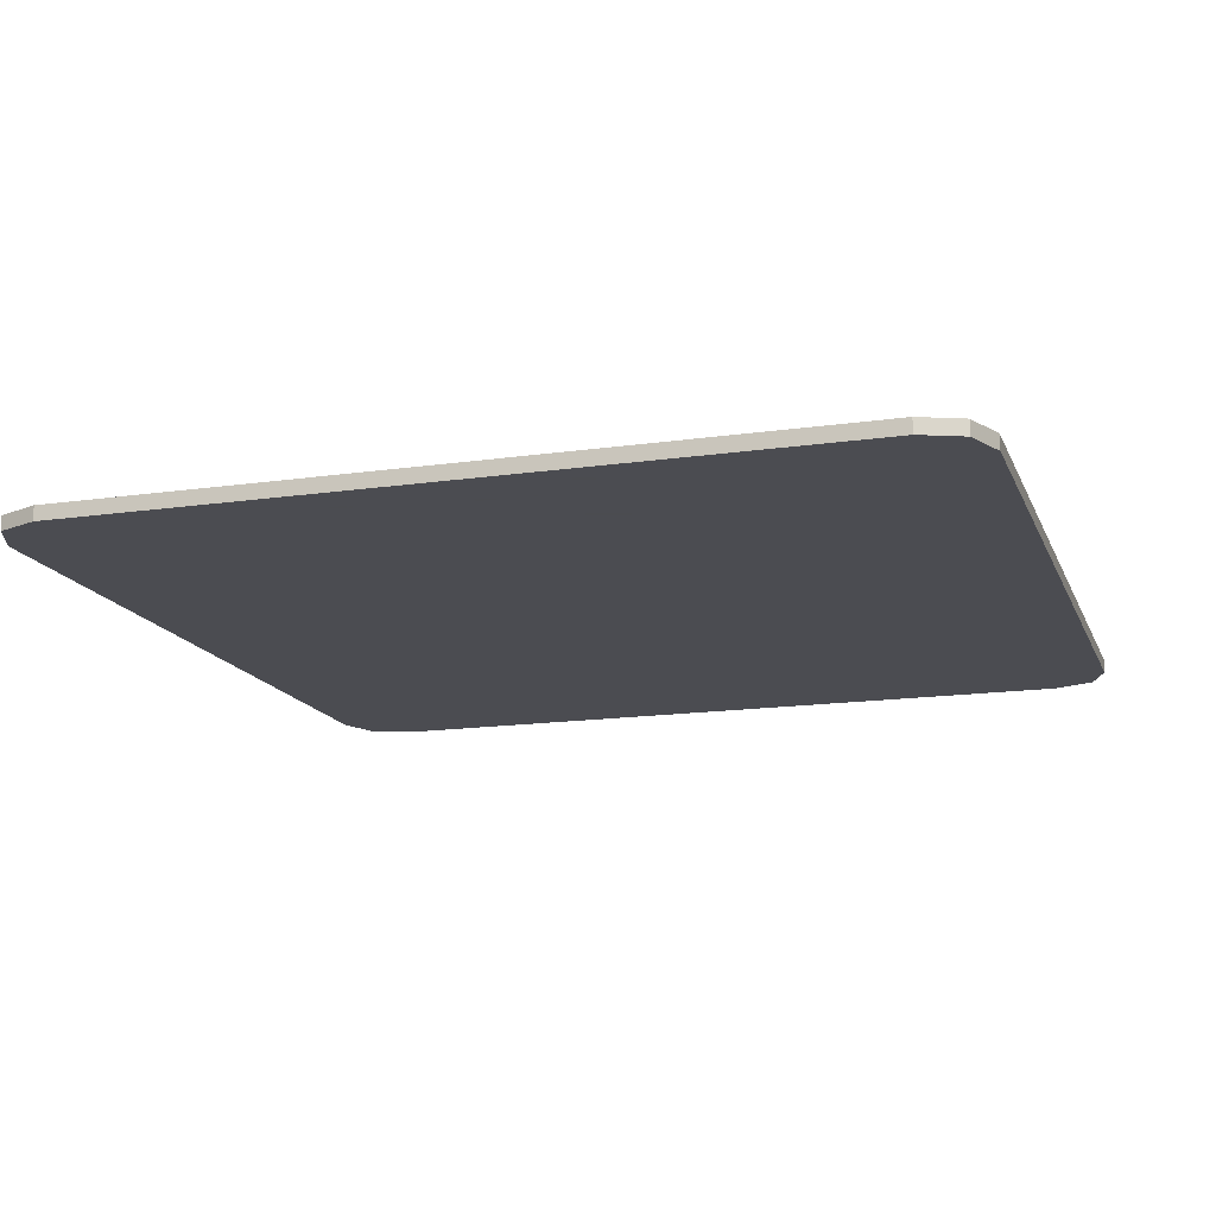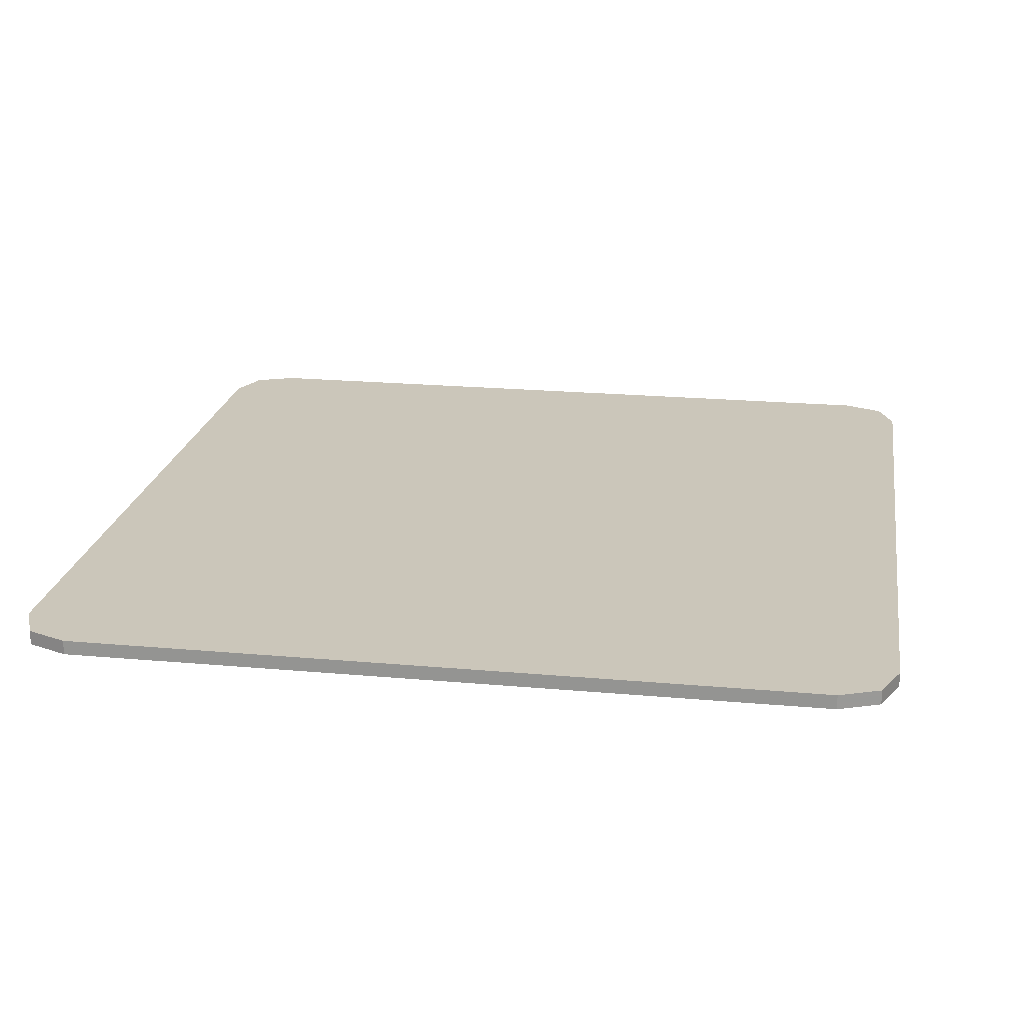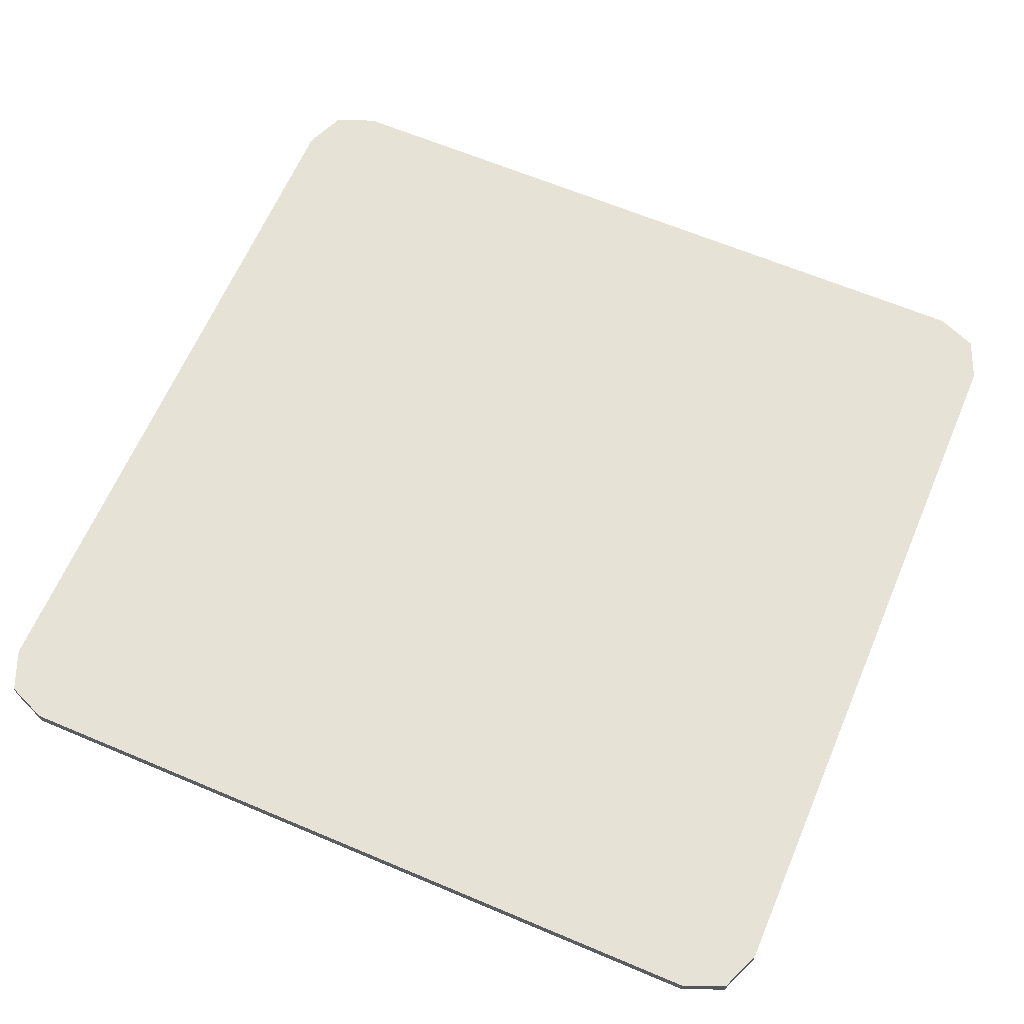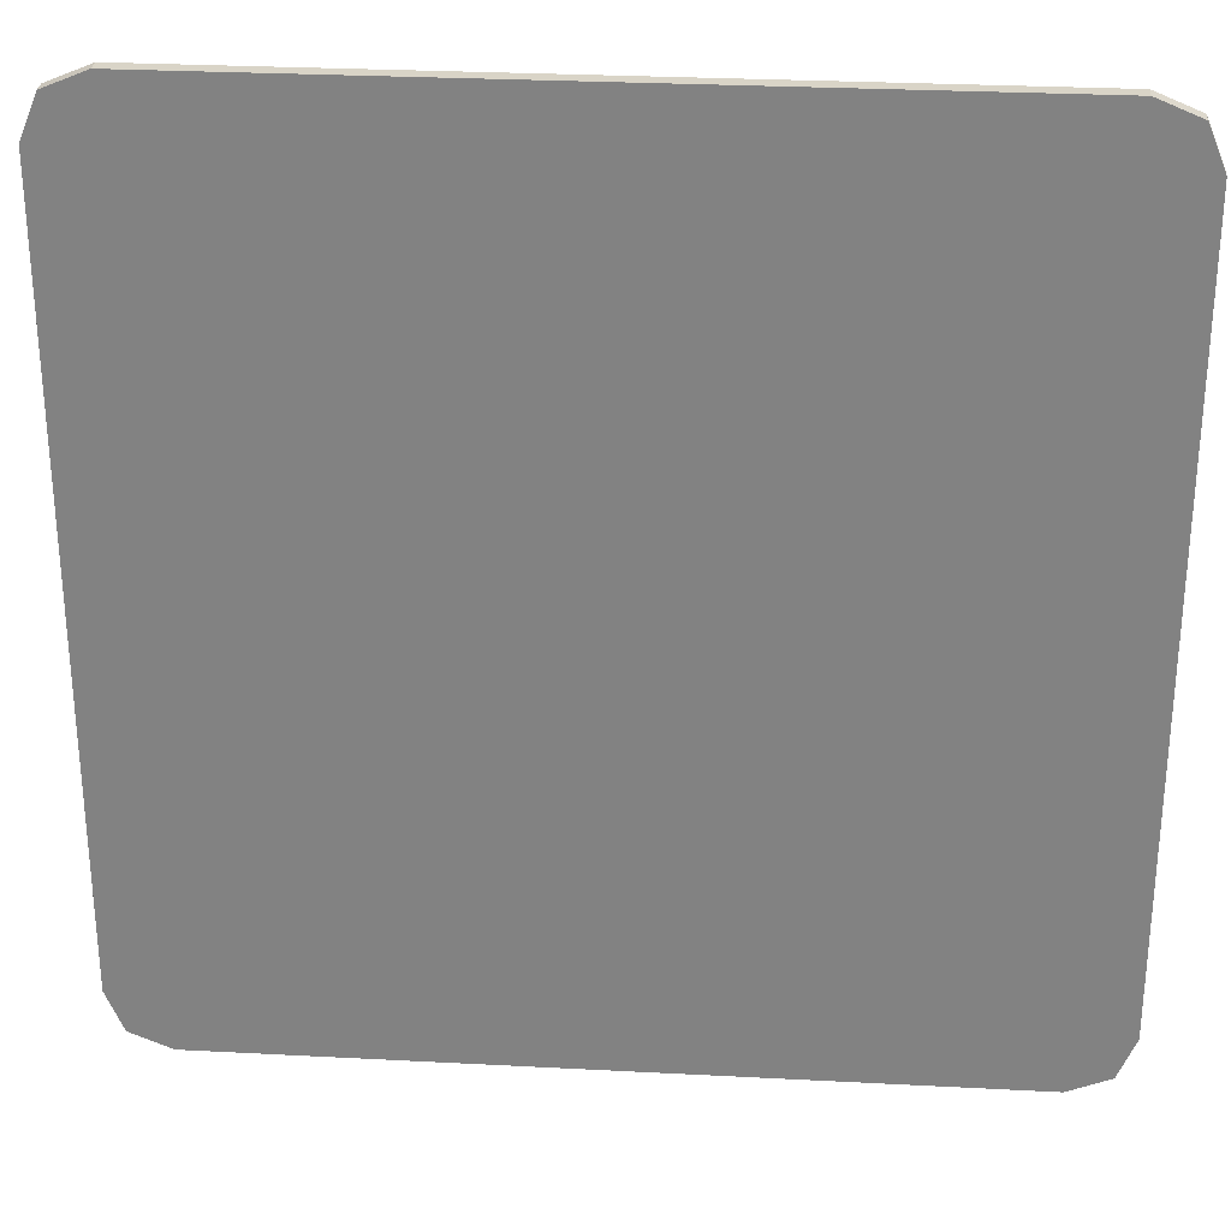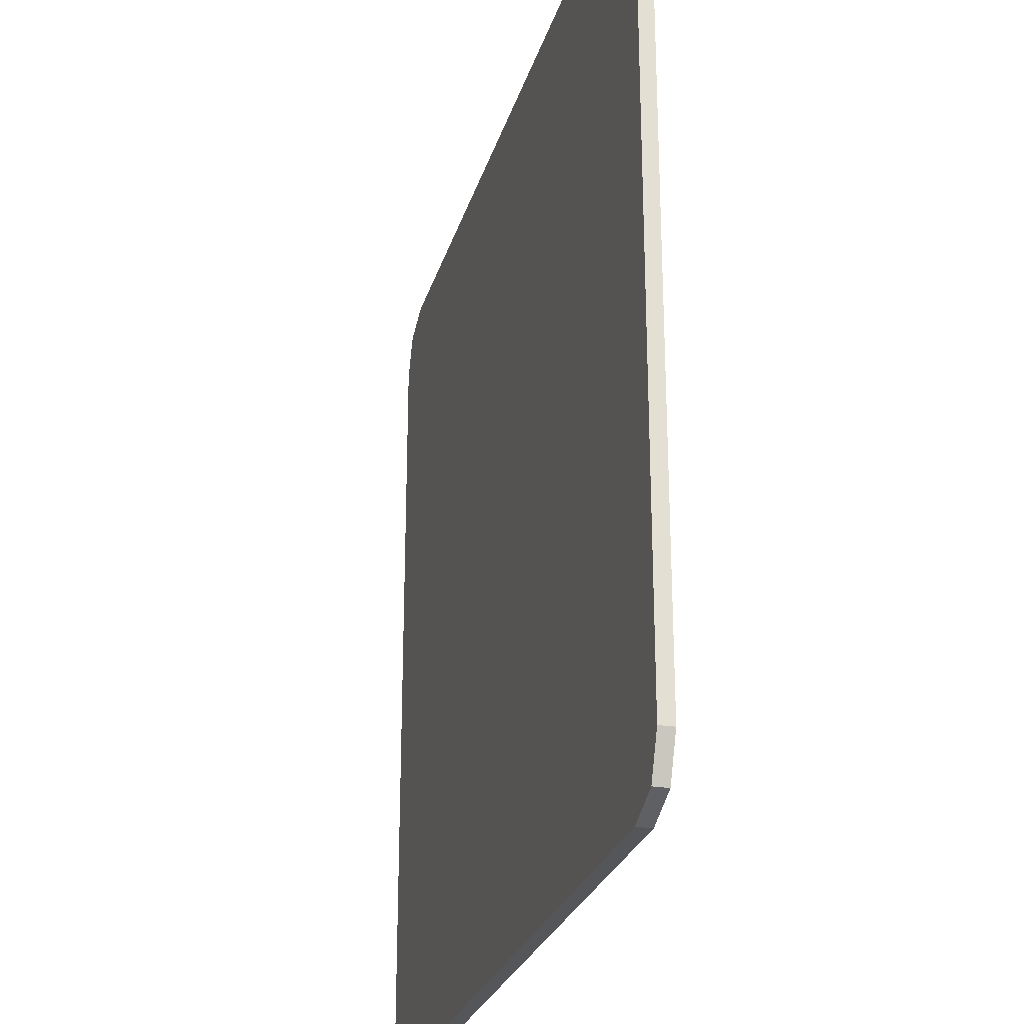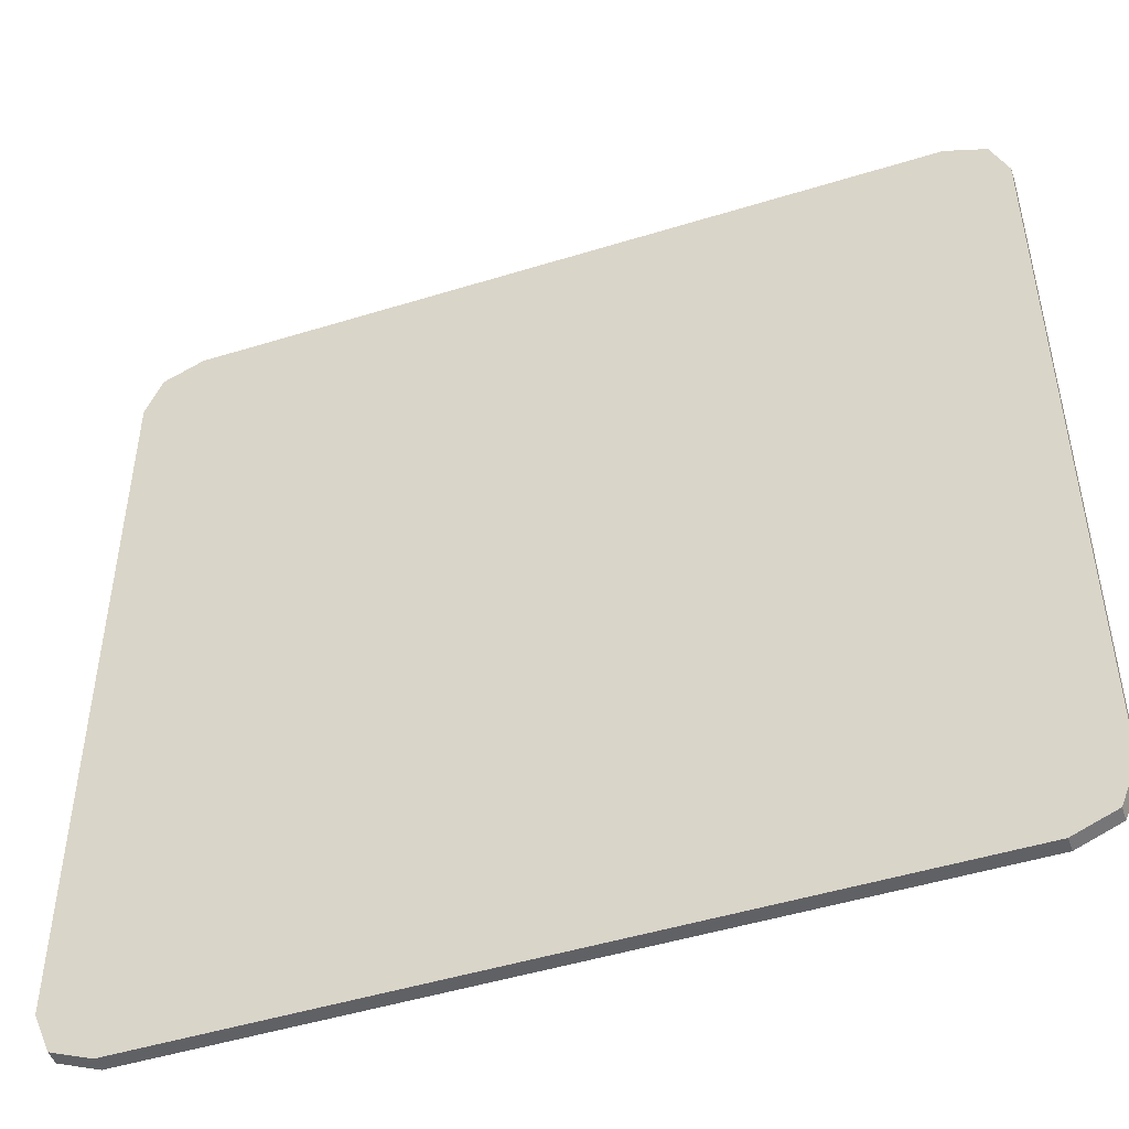
<metadata>
{"format":"obj","ext":"obj","renderer":"f3d","projection":"perspective","resolution":1024,"background":"white","views":[{"elev":-15.3,"azim":107.1,"up":"+Y"},{"elev":21.2,"azim":99.2,"up":"+Y"},{"elev":63.9,"azim":23.1,"up":"+Y"},{"elev":28.7,"azim":4.5,"up":"+Z"},{"elev":-26.0,"azim":75.1,"up":"+Z"},{"elev":-48.3,"azim":19.1,"up":"+Z"}]}
</metadata>
<code>
v -2.6 0 2.6
v -2.6 0 3
v -2.883 0 2.883
v -2.6 0 2.6
v -2.883 0 2.883
v -3 0 2.6
v 2.6 0 2.6
v 3 0 2.6
v 2.883 0 2.883
v 2.6 0 2.6
v 2.883 0 2.883
v 2.6 0 3
v 2.6 0 -2.6
v 2.6 0 -3
v 2.883 0 -2.883
v 2.6 0 -2.6
v 2.883 0 -2.883
v 3 0 -2.6
v -2.6 0 -2.6
v -3 0 -2.6
v -2.883 0 -2.883
v -2.6 0 -2.6
v -2.883 0 -2.883
v -2.6 0 -3
v -2.6 0 -2.6
v 2.6 0 -2.6
v 2.6 0 2.6
v -2.6 0 2.6
v -2.6 0 2.6
v 2.6 0 2.6
v 2.6 0 3
v -2.6 0 3
v -2.6 0 -3
v 2.6 0 -3
v 2.6 0 -2.6
v -2.6 0 -2.6
v -2.6 0 -2.6
v -2.6 0 2.6
v -3 0 2.6
v -3 0 -2.6
v 3 0 -2.6
v 3 0 2.6
v 2.6 0 2.6
v 2.6 0 -2.6
v -2.6 0.1 2.6
v 2.6 0.1 2.6
v 2.6 0.1 -2.6
v -2.6 0.1 -2.6
v -2.6 0.1 -2.6
v 2.6 0.1 -2.6
v 2.6 0.1 -3
v -2.6 0.1 -3
v -2.6 0.1 3
v 2.6 0.1 3
v 2.6 0.1 2.6
v -2.6 0.1 2.6
v -2.6 0.1 2.6
v -2.6 0.1 -2.6
v -3 0.1 -2.6
v -3 0.1 2.6
v 3 0.1 2.6
v 3 0.1 -2.6
v 2.6 0.1 -2.6
v 2.6 0.1 2.6
v -2.6 0.1 -2.6
v -2.6 0.1 -3
v -2.883 0.1 -2.883
v -2.6 0.1 -2.6
v -2.883 0.1 -2.883
v -3 0.1 -2.6
v -2.883 0.1 -2.883
v -2.6 0.1 -3
v -2.6 0 -3
v -2.883 0 -2.883
v -3 0.1 -2.6
v -2.883 0.1 -2.883
v -2.883 0 -2.883
v -3 0 -2.6
v -2.6 0.1 2.6
v -3 0.1 2.6
v -2.883 0.1 2.883
v -2.6 0.1 2.6
v -2.883 0.1 2.883
v -2.6 0.1 3
v -2.883 0.1 2.883
v -3 0.1 2.6
v -3 0 2.6
v -2.883 0 2.883
v -2.6 0.1 3
v -2.883 0.1 2.883
v -2.883 0 2.883
v -2.6 0 3
v 2.6 0.1 2.6
v 2.6 0.1 3
v 2.883 0.1 2.883
v 2.6 0.1 2.6
v 2.883 0.1 2.883
v 3 0.1 2.6
v 2.883 0.1 2.883
v 2.6 0.1 3
v 2.6 0 3
v 2.883 0 2.883
v 3 0.1 2.6
v 2.883 0.1 2.883
v 2.883 0 2.883
v 3 0 2.6
v 2.6 0.1 -2.6
v 3 0.1 -2.6
v 2.883 0.1 -2.883
v 2.6 0.1 -2.6
v 2.883 0.1 -2.883
v 2.6 0.1 -3
v 2.883 0.1 -2.883
v 3 0.1 -2.6
v 3 0 -2.6
v 2.883 0 -2.883
v 2.6 0.1 -3
v 2.883 0.1 -2.883
v 2.883 0 -2.883
v 2.6 0 -3
v 3 0.1 -2.6
v 3 0.1 2.6
v 3 0 2.6
v 3 0 -2.6
v 2.6 0.1 3
v -2.6 0.1 3
v -2.6 0 3
v 2.6 0 3
v -3 0.1 2.6
v -3 0.1 -2.6
v -3 0 -2.6
v -3 0 2.6
v -2.6 0.1 -3
v 2.6 0.1 -3
v 2.6 0 -3
v -2.6 0 -3
g mesh569934
f 1 2 3
f 4 5 6
g mesh569936
f 7 8 9
f 10 11 12
g mesh569938
f 13 14 15
f 16 17 18
g mesh569940
f 19 20 21
f 22 23 24
f 25 26 27
f 27 28 25
f 29 30 31
f 31 32 29
f 33 34 35
f 35 36 33
f 37 38 39
f 39 40 37
f 41 42 43
f 43 44 41
g mesh569942
f 45 46 47
f 47 48 45
f 49 50 51
f 51 52 49
f 53 54 55
f 55 56 53
f 57 58 59
f 59 60 57
f 61 62 63
f 63 64 61
g mesh569947
f 65 66 67
f 68 69 70
g mesh569949
f 71 72 73
f 73 74 71
f 75 76 77
f 77 78 75
g mesh569955
f 79 80 81
f 82 83 84
g mesh569957
f 85 86 87
f 87 88 85
f 89 90 91
f 91 92 89
g mesh569963
f 93 94 95
f 96 97 98
g mesh569965
f 99 100 101
f 101 102 99
f 103 104 105
f 105 106 103
g mesh569971
f 107 108 109
f 110 111 112
g mesh569973
f 113 114 115
f 115 116 113
f 117 118 119
f 119 120 117
g mesh569976
f 121 122 123
f 123 124 121
f 125 126 127
f 127 128 125
f 129 130 131
f 131 132 129
f 133 134 135
f 135 136 133

</code>
